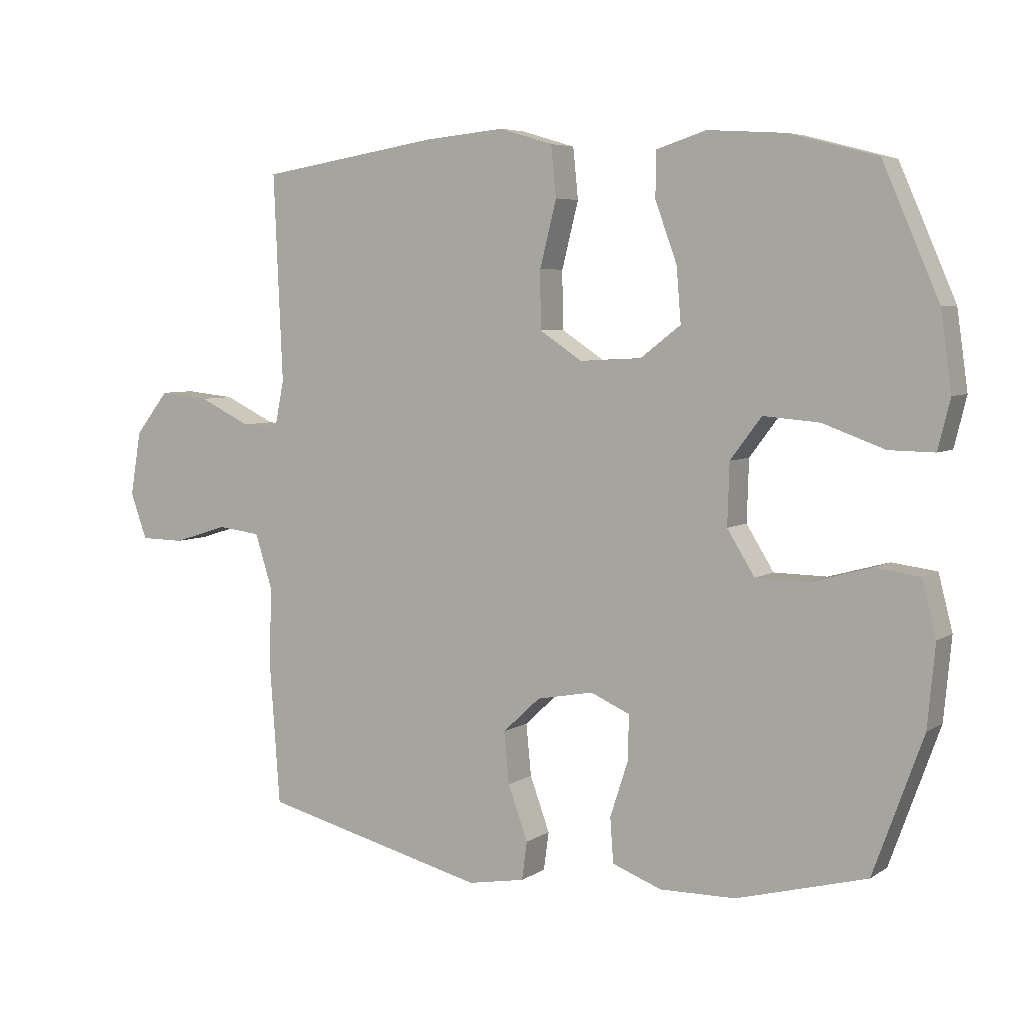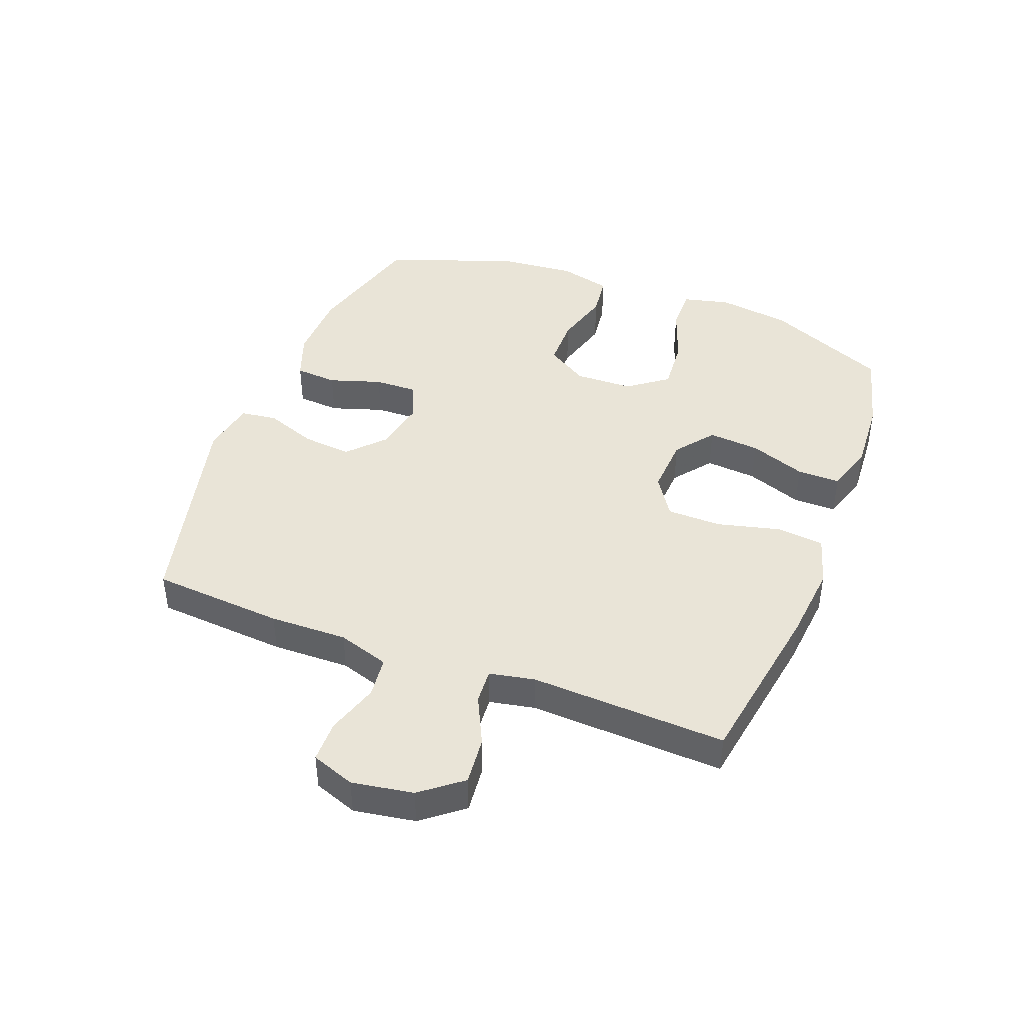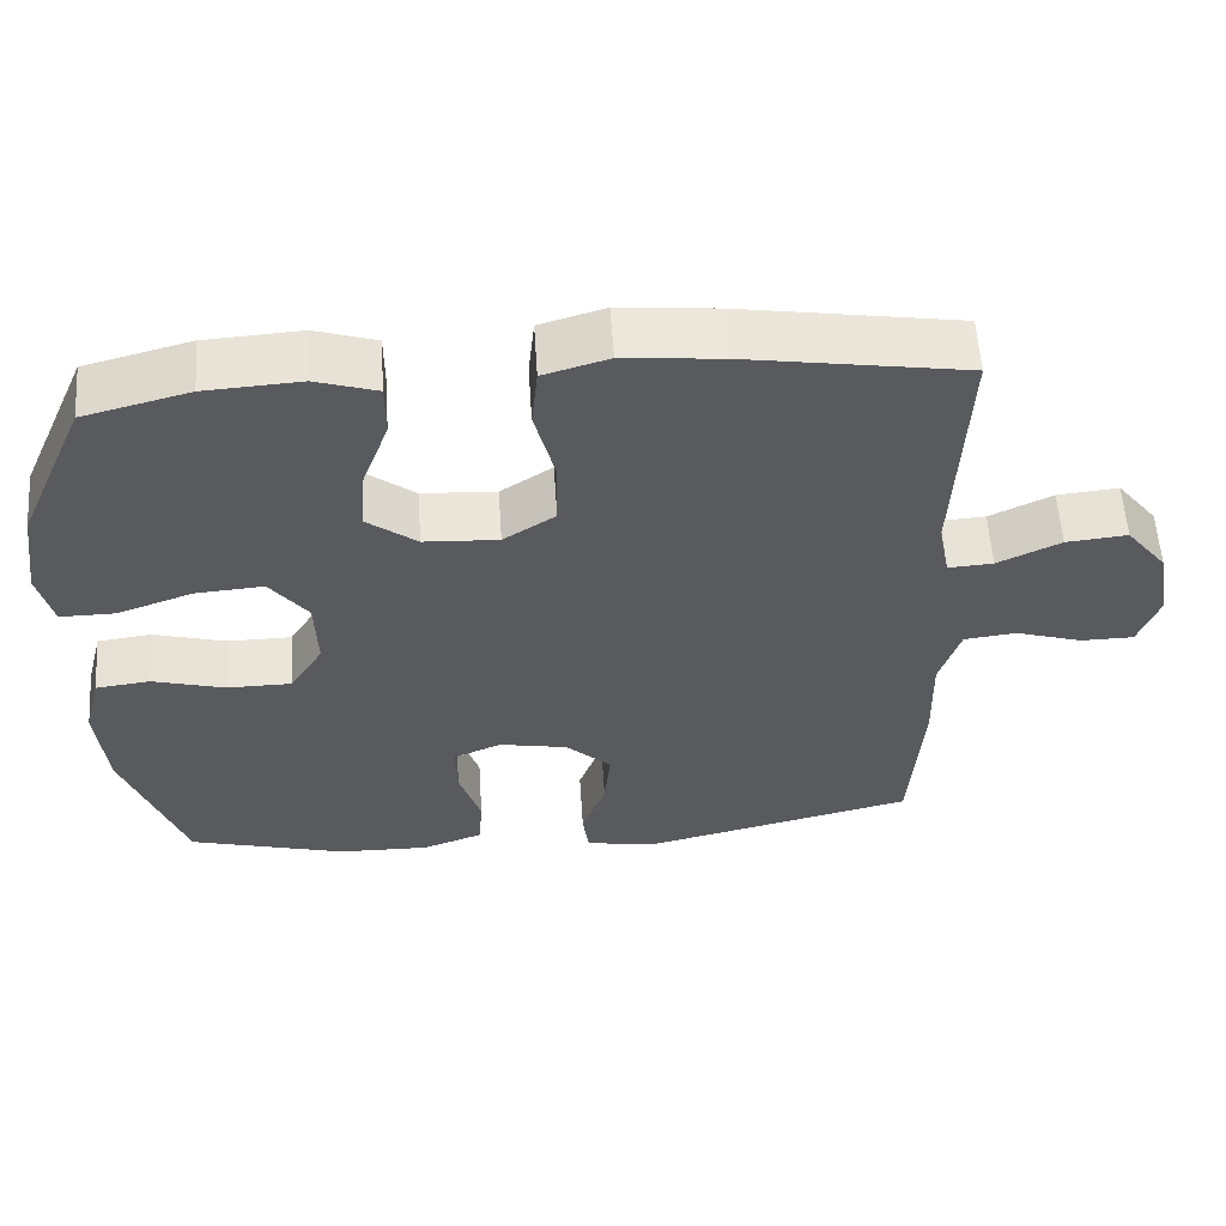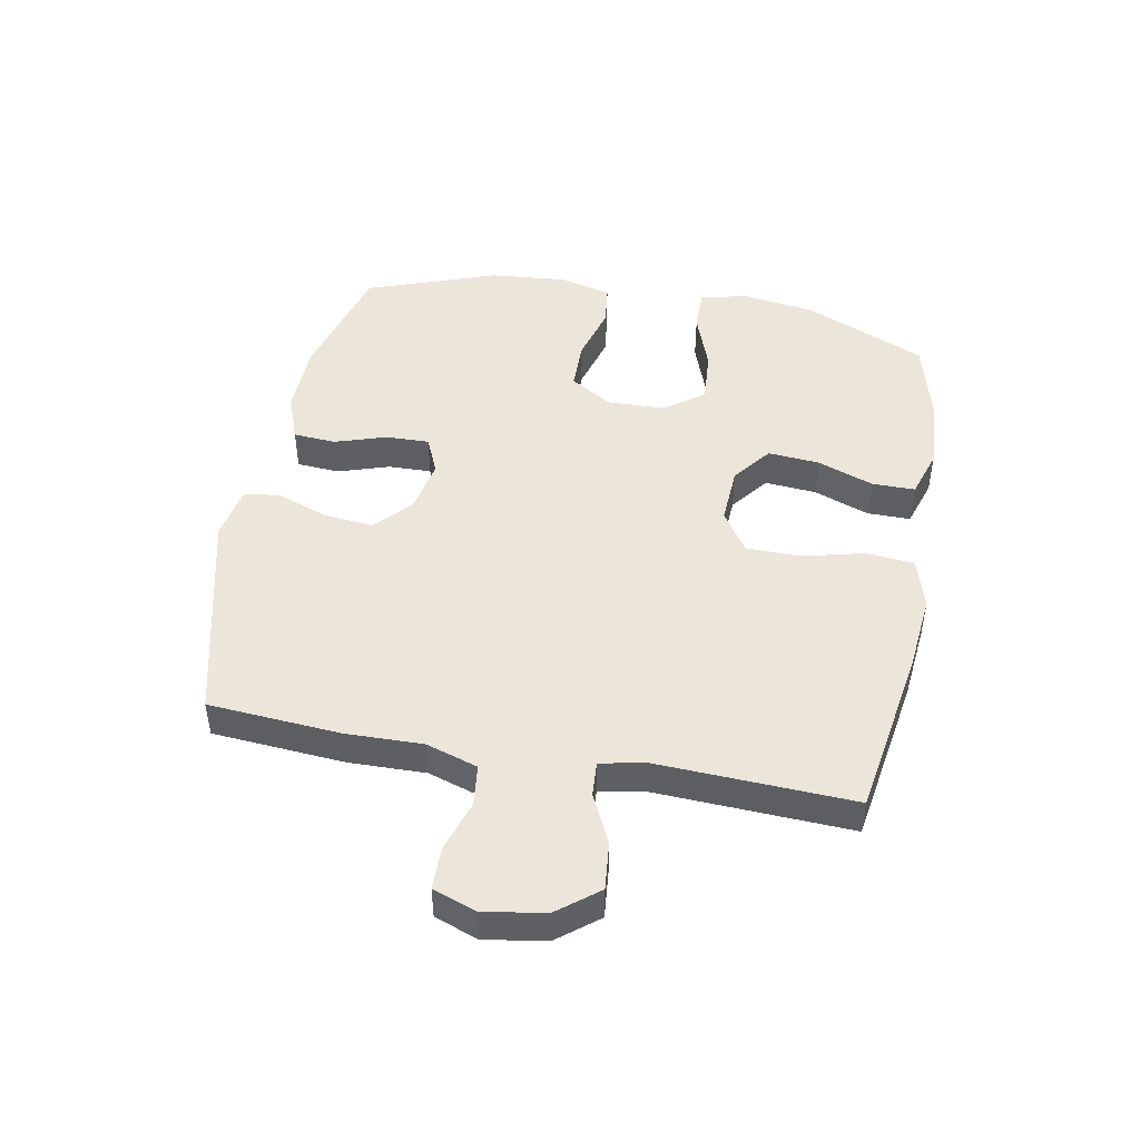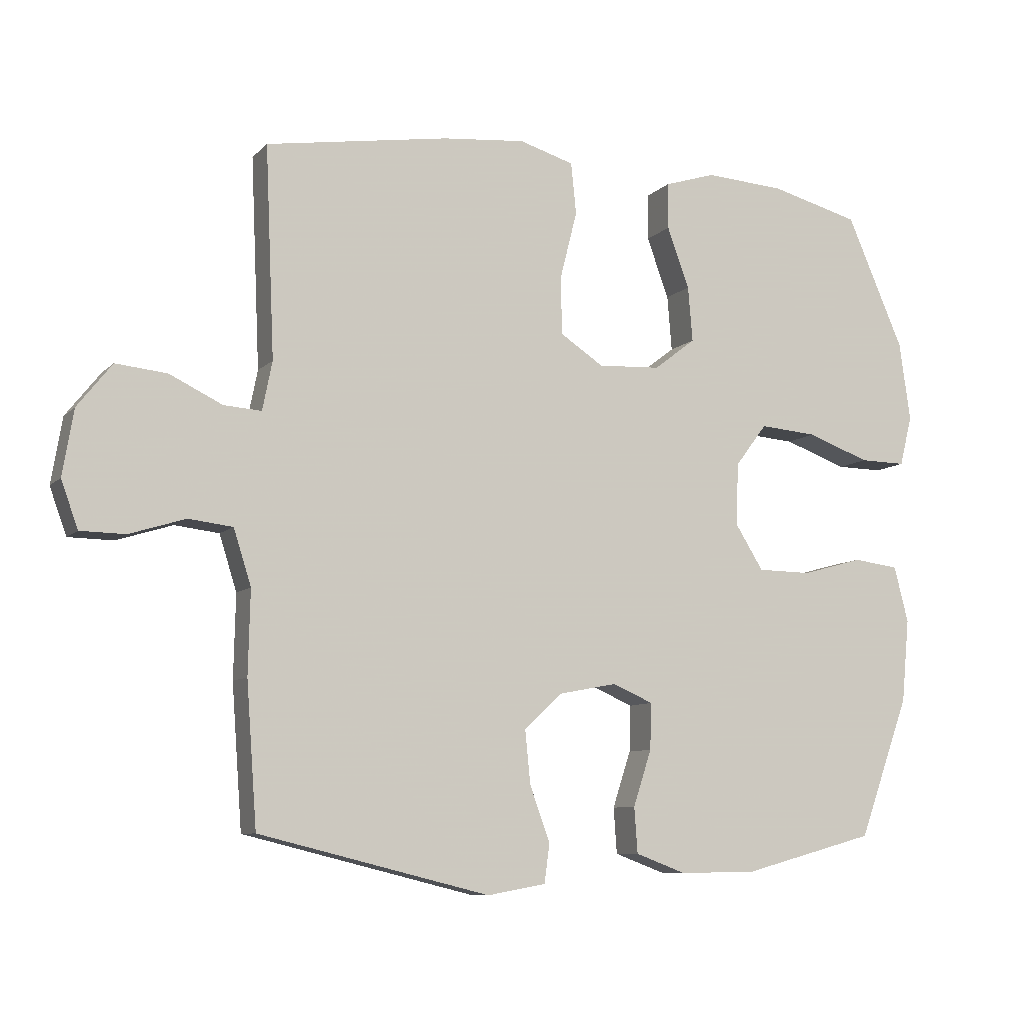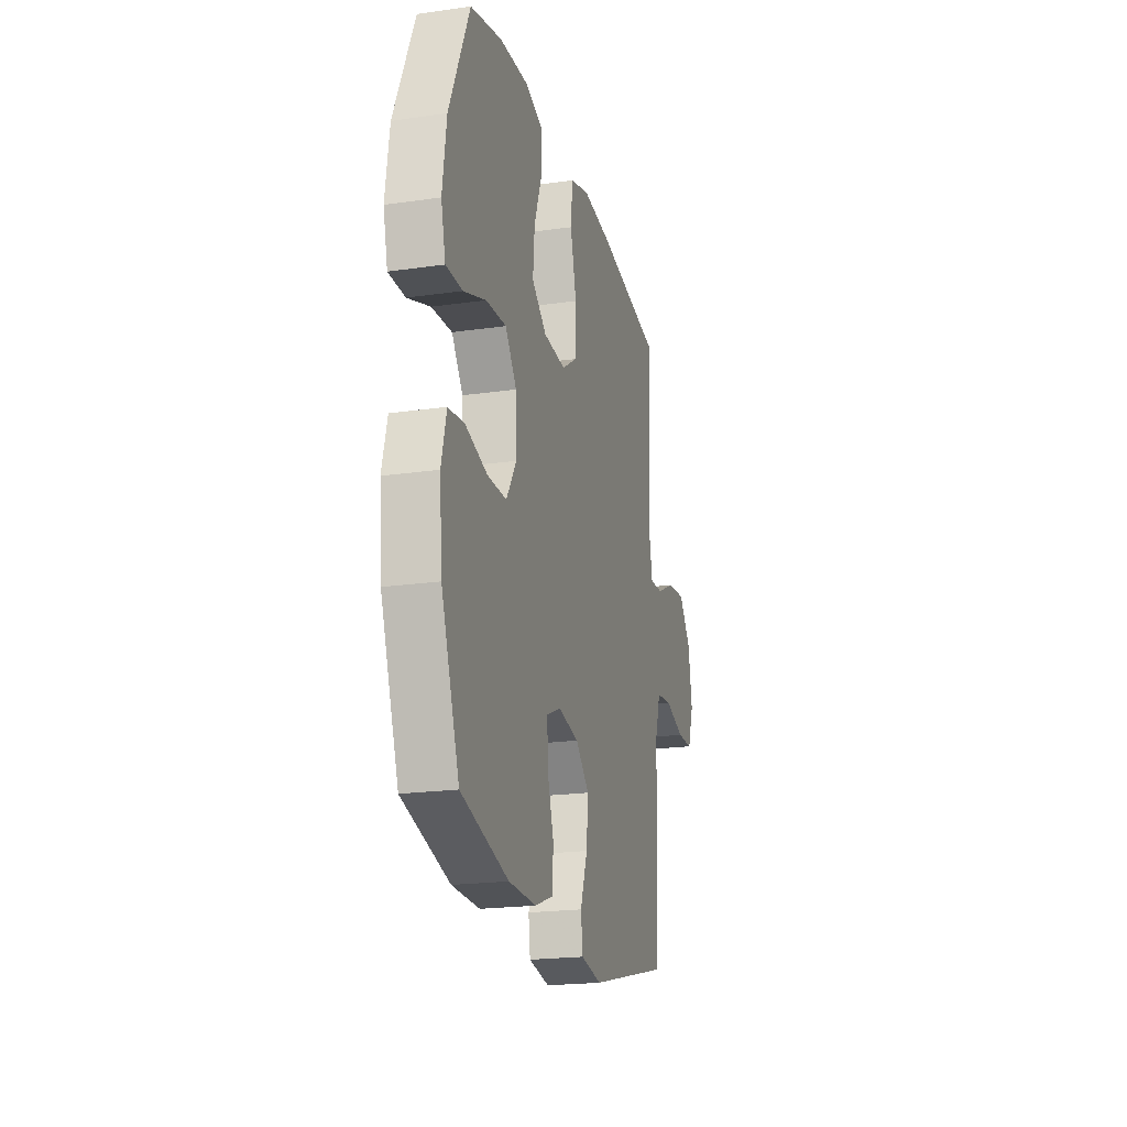
<metadata>
{"format":"obj","ext":"obj","renderer":"f3d","projection":"perspective","resolution":1024,"background":"white","views":[{"elev":5.5,"azim":29.0,"up":"+Z"},{"elev":43.1,"azim":-68.9,"up":"+Y"},{"elev":57.7,"azim":176.3,"up":"+Z"},{"elev":46.9,"azim":-79.3,"up":"+Y"},{"elev":-8.5,"azim":-23.9,"up":"+Z"},{"elev":-20.7,"azim":104.5,"up":"+Z"}]}
</metadata>
<code>
v -0.5 0.07 -0.5
v -0.516 0.07 -0.282
v -0.513 0.07 -0.154
v -0.54 0.07 -0.069
v -0.608 0.07 -0.061
v -0.694 0.07 -0.088
v -0.763 0.07 -0.087
v -0.789 0.07 -0.015
v -0.772 0.07 0.086
v -0.719 0.07 0.153
v -0.64 0.07 0.145
v -0.559 0.07 0.106
v -0.501 0.07 0.102
v -0.486 0.07 0.177
v -0.5 0.07 0.5
v -0.218 0.07 0.545
v -0.091 0.07 0.557
v -0.007 0.07 0.532
v 0.001 0.07 0.453
v -0.025 0.07 0.35
v -0.024 0.07 0.26
v 0.043 0.07 0.216
v 0.139 0.07 0.221
v 0.203 0.07 0.27
v 0.196 0.07 0.355
v 0.162 0.07 0.448
v 0.162 0.07 0.519
v 0.241 0.07 0.544
v 0.364 0.07 0.536
v 0.5 0.07 0.5
v 0.588 0.07 0.298
v 0.605 0.07 0.177
v 0.586 0.07 0.1
v 0.515 0.07 0.101
v 0.418 0.07 0.136
v 0.33 0.07 0.143
v 0.281 0.07 0.078
v 0.278 0.07 -0.018
v 0.321 0.07 -0.087
v 0.404 0.07 -0.088
v 0.498 0.07 -0.062
v 0.568 0.07 -0.071
v 0.59 0.07 -0.157
v 0.578 0.07 -0.285
v 0.5 0.07 -0.5
v 0.296 0.07 -0.555
v 0.177 0.07 -0.557
v 0.099 0.07 -0.528
v 0.094 0.07 -0.458
v 0.122 0.07 -0.372
v 0.124 0.07 -0.301
v 0.062 0.07 -0.274
v -0.027 0.07 -0.291
v -0.086 0.07 -0.346
v -0.078 0.07 -0.427
v -0.047 0.07 -0.512
v -0.055 0.07 -0.572
v -0.145 0.07 -0.588
v -0.5 0 -0.5
v -0.516 0 -0.282
v -0.513 0 -0.154
v -0.54 0 -0.069
v -0.608 0 -0.061
v -0.694 0 -0.088
v -0.763 0 -0.087
v -0.789 0 -0.015
v -0.772 0 0.086
v -0.719 0 0.153
v -0.64 0 0.145
v -0.559 0 0.106
v -0.501 0 0.102
v -0.486 0 0.177
v -0.5 0 0.5
v -0.218 0 0.545
v -0.091 0 0.557
v -0.007 0 0.532
v 0.001 0 0.453
v -0.025 0 0.35
v -0.024 0 0.26
v 0.043 0 0.216
v 0.139 0 0.221
v 0.203 0 0.27
v 0.196 0 0.355
v 0.162 0 0.448
v 0.162 0 0.519
v 0.241 0 0.544
v 0.364 0 0.536
v 0.5 0 0.5
v 0.588 0 0.298
v 0.605 0 0.177
v 0.586 0 0.1
v 0.515 0 0.101
v 0.418 0 0.136
v 0.33 0 0.143
v 0.281 0 0.078
v 0.278 0 -0.018
v 0.321 0 -0.087
v 0.404 0 -0.088
v 0.498 0 -0.062
v 0.568 0 -0.071
v 0.59 0 -0.157
v 0.578 0 -0.285
v 0.5 0 -0.5
v 0.296 0 -0.555
v 0.177 0 -0.557
v 0.099 0 -0.528
v 0.094 0 -0.458
v 0.122 0 -0.372
v 0.124 0 -0.301
v 0.062 0 -0.274
v -0.027 0 -0.291
v -0.086 0 -0.346
v -0.078 0 -0.427
v -0.047 0 -0.512
v -0.055 0 -0.572
v -0.145 0 -0.588
f 1 2 3
f 58 1 3
f 57 58 3
f 56 57 3
f 55 56 3
f 54 55 3 4
f 53 54 4
f 52 53 4
f 48 49 50
f 47 48 50
f 46 47 50
f 45 46 50
f 44 45 50
f 43 44 50
f 42 43 50
f 41 42 50
f 40 41 50
f 39 40 50 51
f 38 39 51 52
f 33 34 35
f 32 33 35
f 31 32 35
f 30 31 35
f 29 30 35
f 28 29 35
f 27 28 35
f 26 27 35
f 25 26 35
f 24 25 35 36
f 23 24 36 37
f 18 19 20
f 17 18 20
f 16 17 20
f 15 16 20
f 14 15 20
f 13 14 20 21
f 10 11 12
f 9 10 12
f 8 9 12
f 7 8 12
f 6 7 12
f 5 6 12
f 4 5 12 13
f 52 4 13
f 38 52 13
f 37 38 13
f 23 37 13
f 22 23 13
f 13 21 22
f 61 60 59
f 61 59 116
f 61 116 115
f 61 115 114
f 61 114 113
f 62 61 113 112
f 62 112 111
f 62 111 110
f 108 107 106
f 108 106 105
f 108 105 104
f 108 104 103
f 108 103 102
f 108 102 101
f 108 101 100
f 108 100 99
f 108 99 98
f 109 108 98 97
f 110 109 97 96
f 93 92 91
f 93 91 90
f 93 90 89
f 93 89 88
f 93 88 87
f 93 87 86
f 93 86 85
f 93 85 84
f 93 84 83
f 94 93 83 82
f 95 94 82 81
f 78 77 76
f 78 76 75
f 78 75 74
f 78 74 73
f 78 73 72
f 79 78 72 71
f 70 69 68
f 70 68 67
f 70 67 66
f 70 66 65
f 70 65 64
f 70 64 63
f 71 70 63 62
f 71 62 110
f 71 110 96
f 71 96 95
f 71 95 81
f 71 81 80
f 80 79 71
f 1 59 60 2
f 2 60 61 3
f 3 61 62 4
f 4 62 63 5
f 5 63 64 6
f 6 64 65 7
f 7 65 66 8
f 8 66 67 9
f 9 67 68 10
f 10 68 69 11
f 11 69 70 12
f 12 70 71 13
f 13 71 72 14
f 14 72 73 15
f 15 73 74 16
f 16 74 75 17
f 17 75 76 18
f 18 76 77 19
f 19 77 78 20
f 20 78 79 21
f 21 79 80 22
f 22 80 81 23
f 23 81 82 24
f 24 82 83 25
f 25 83 84 26
f 26 84 85 27
f 27 85 86 28
f 28 86 87 29
f 29 87 88 30
f 30 88 89 31
f 31 89 90 32
f 32 90 91 33
f 33 91 92 34
f 34 92 93 35
f 35 93 94 36
f 36 94 95 37
f 37 95 96 38
f 38 96 97 39
f 39 97 98 40
f 40 98 99 41
f 41 99 100 42
f 42 100 101 43
f 43 101 102 44
f 44 102 103 45
f 45 103 104 46
f 46 104 105 47
f 47 105 106 48
f 48 106 107 49
f 49 107 108 50
f 50 108 109 51
f 51 109 110 52
f 52 110 111 53
f 53 111 112 54
f 54 112 113 55
f 55 113 114 56
f 56 114 115 57
f 57 115 116 58
f 58 116 59 1

</code>
